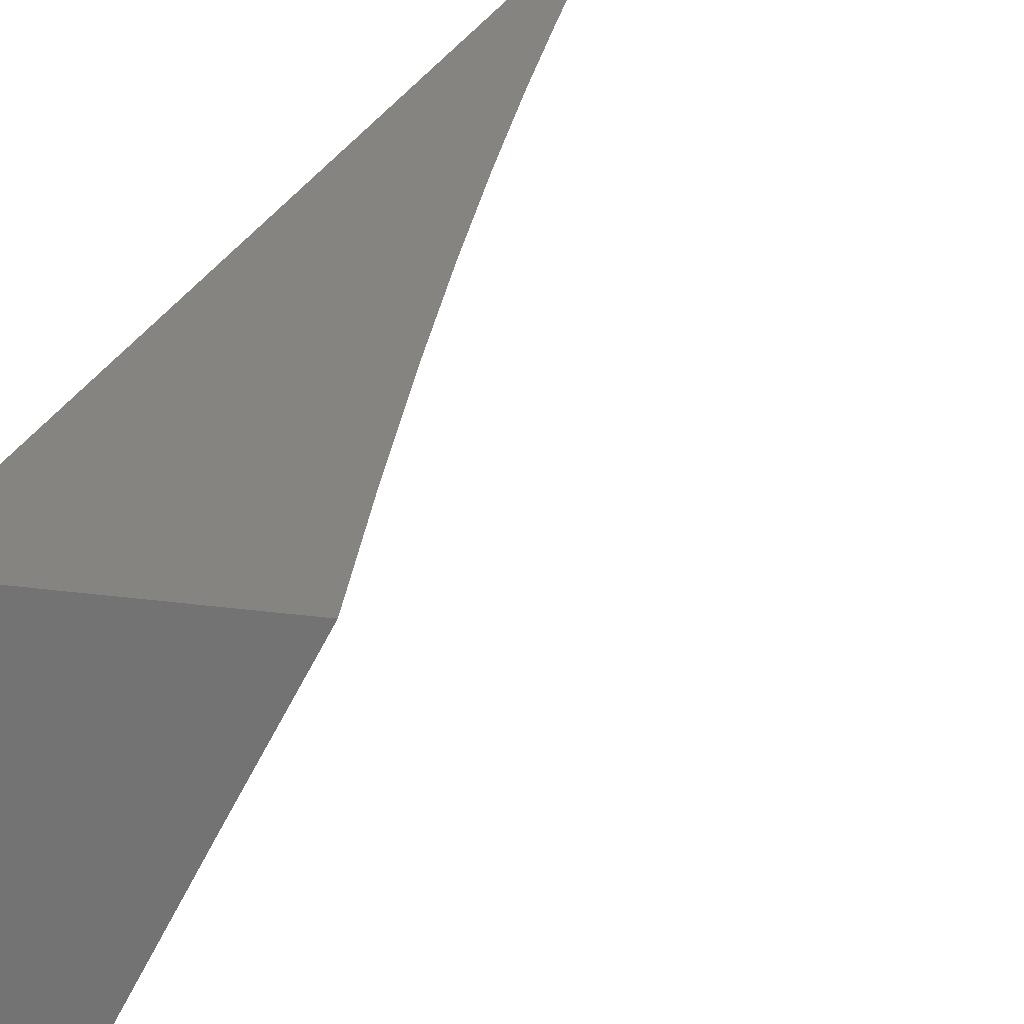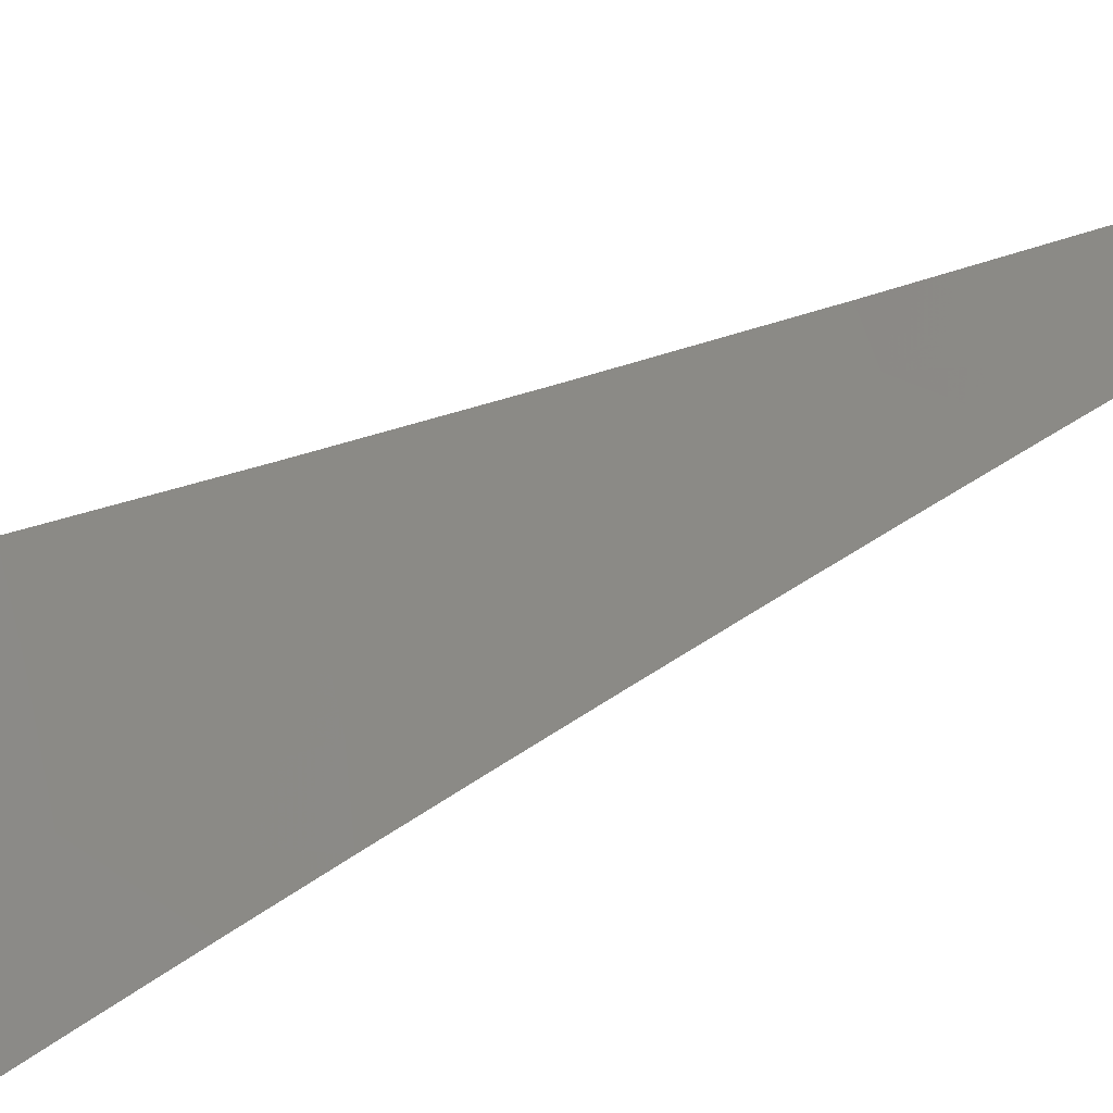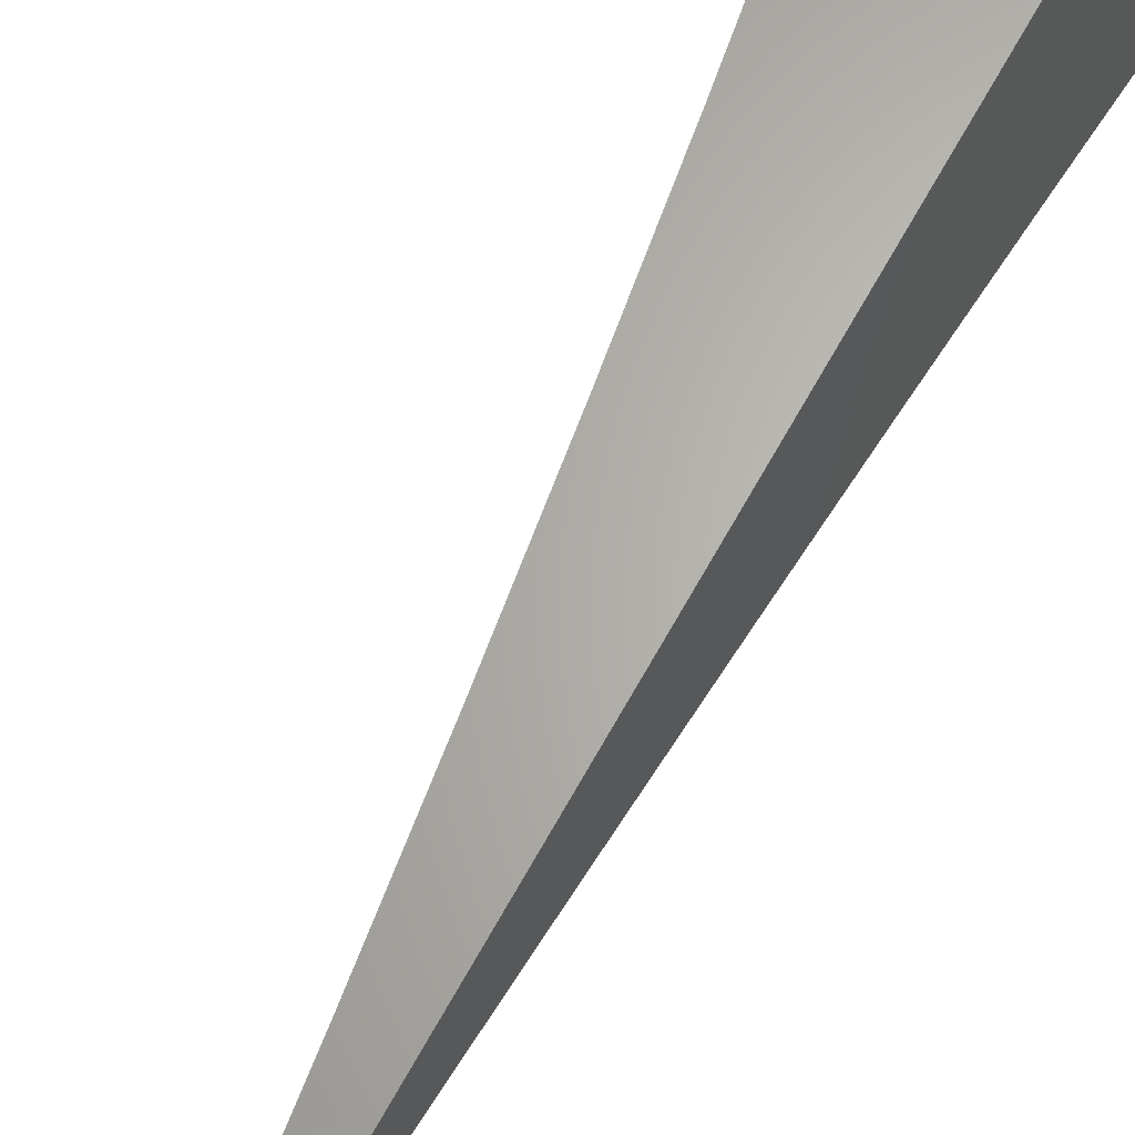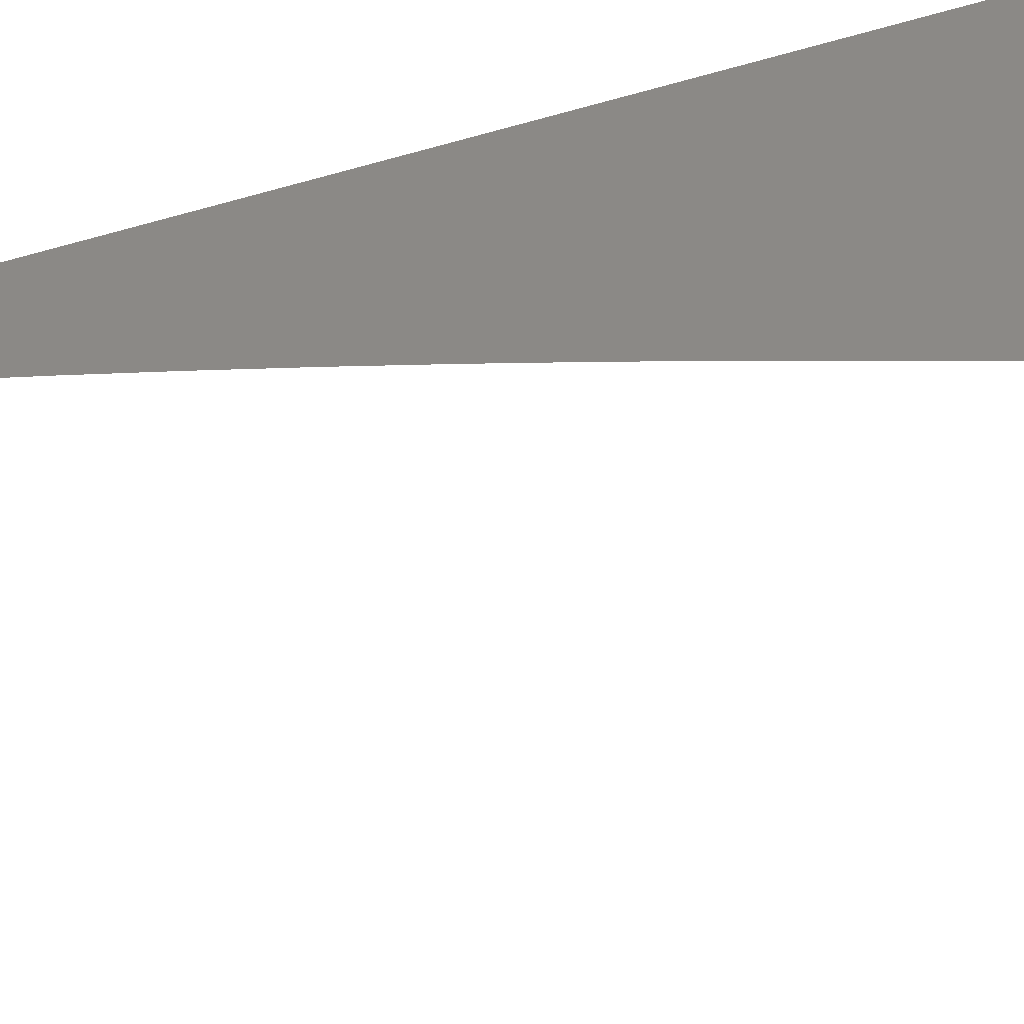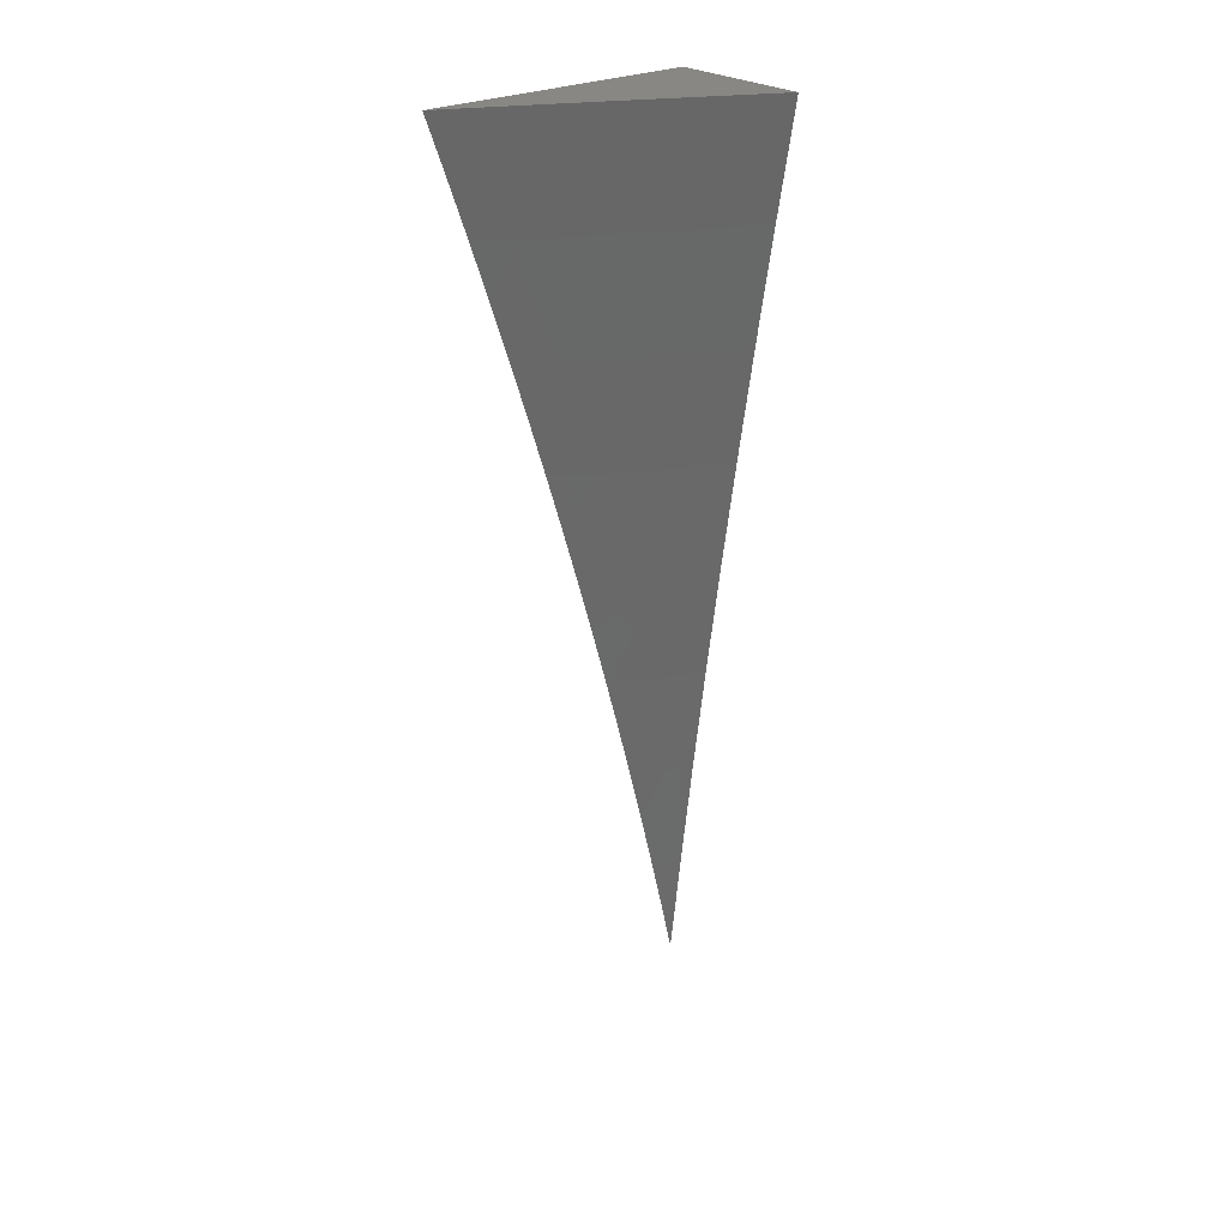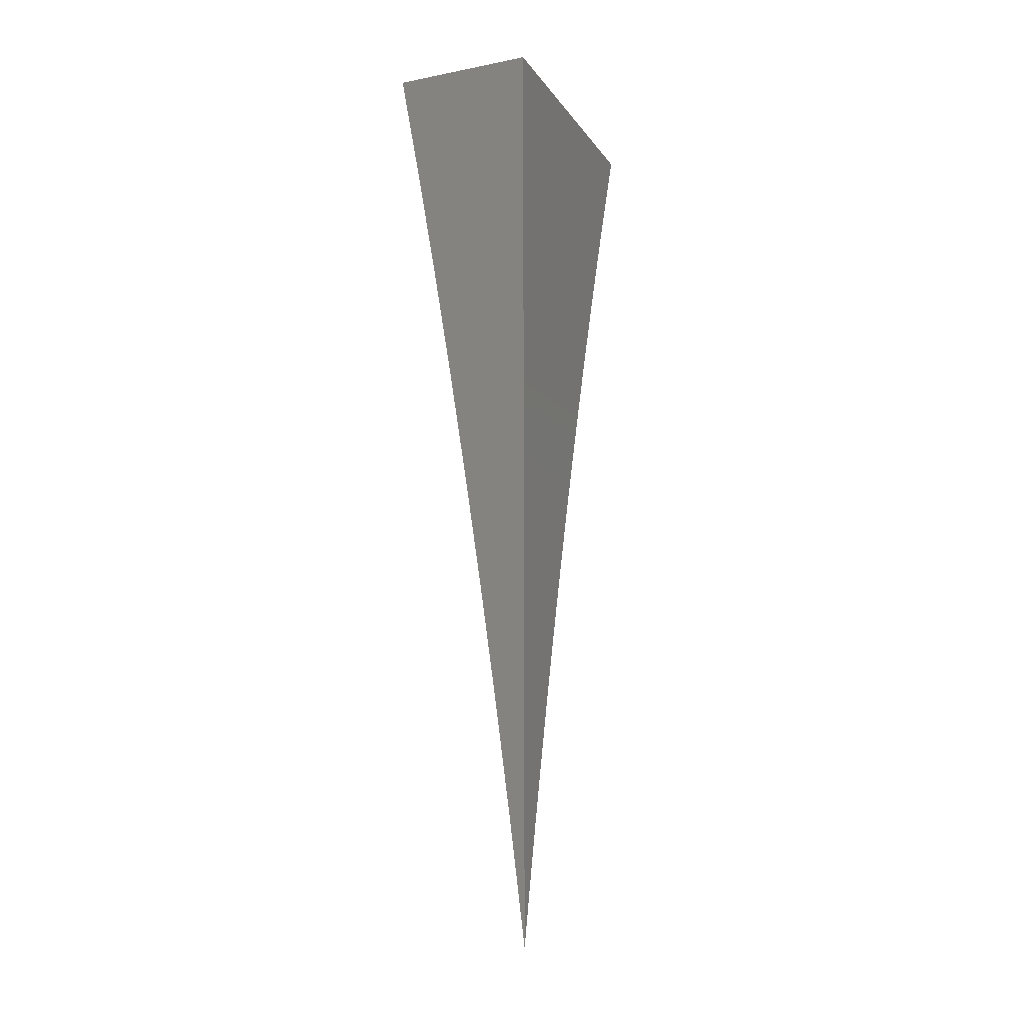
<metadata>
{"format":"stl","ext":"stl","renderer":"f3d","projection":"perspective","resolution":1024,"background":"white","views":[{"elev":20.4,"azim":15.1,"up":"+Y"},{"elev":-58.1,"azim":116.7,"up":"+Y"},{"elev":64.6,"azim":-151.4,"up":"+Y"},{"elev":-41.5,"azim":-69.8,"up":"+Y"},{"elev":25.6,"azim":49.8,"up":"+Z"},{"elev":-14.6,"azim":-157.1,"up":"+Z"}]}
</metadata>
<code>
# stl→obj: 42 verts, 80 faces
v -9.889 5 2
v -9.917 4.946 2
v -9.905 5 1.911
v -9.93 4.953 1.91
v -9.921 5 1.821
v -9.943 4.959 1.82
v -9.936 5 1.732
v -9.955 4.965 1.73
v -9.95 5 1.642
v -9.966 4.971 1.64
v -9.964 5 1.552
v -9.977 4.976 1.55
v -9.977 5 1.462
v -9.987 4.981 1.461
v -9.989 5 1.372
v -10 4.967 1.419
v -9.996 4.986 1.371
v -10 4.978 1.373
v -10 4.989 1.328
v -9.945 4.892 2
v -9.958 4.898 1.91
v -9.971 4.905 1.82
v -9.983 4.911 1.73
v -9.994 4.916 1.64
v -10 4.917 1.6
v -10 4.904 1.645
v -10 4.89 1.689
v -10 4.876 1.734
v -10 4.861 1.779
v -9.999 4.85 1.82
v -10 4.846 1.823
v -10 4.831 1.868
v -9.986 4.844 1.91
v -10 4.816 1.912
v -9.973 4.838 2
v -10 4.8 1.956
v -10 4.783 2
v -10 4.93 1.554
v -10 4.943 1.509
v -10 4.955 1.464
v -10 5 1.282
v -10 5 2
f 1 2 3
f 3 2 4
f 3 4 5
f 5 4 6
f 5 6 7
f 7 6 8
f 7 8 9
f 9 8 10
f 9 10 11
f 11 10 12
f 11 12 13
f 13 12 14
f 13 14 15
f 15 14 16
f 15 16 17
f 17 16 18
f 17 18 19
f 2 20 4
f 4 20 21
f 4 21 6
f 6 21 22
f 6 22 8
f 8 22 23
f 8 23 10
f 10 23 24
f 10 24 25
f 25 24 26
f 26 24 27
f 27 24 23
f 27 23 28
f 28 23 22
f 28 22 29
f 29 22 30
f 29 30 31
f 31 30 32
f 32 30 33
f 32 33 34
f 34 33 35
f 34 35 36
f 36 35 37
f 20 35 21
f 21 35 33
f 21 33 22
f 22 33 30
f 25 38 10
f 10 38 12
f 38 39 12
f 12 39 40
f 12 40 14
f 14 40 16
f 41 15 19
f 19 15 17
f 41 19 42
f 42 19 18
f 42 18 16
f 16 40 42
f 42 40 39
f 42 39 38
f 38 25 42
f 42 25 26
f 42 26 27
f 27 28 42
f 42 28 29
f 42 29 31
f 31 32 42
f 42 32 34
f 42 34 36
f 36 37 42
f 37 35 42
f 42 35 20
f 42 20 2
f 2 1 42
f 1 3 42
f 42 3 5
f 42 5 7
f 7 9 42
f 42 9 11
f 42 11 13
f 13 15 42
f 42 15 41

</code>
